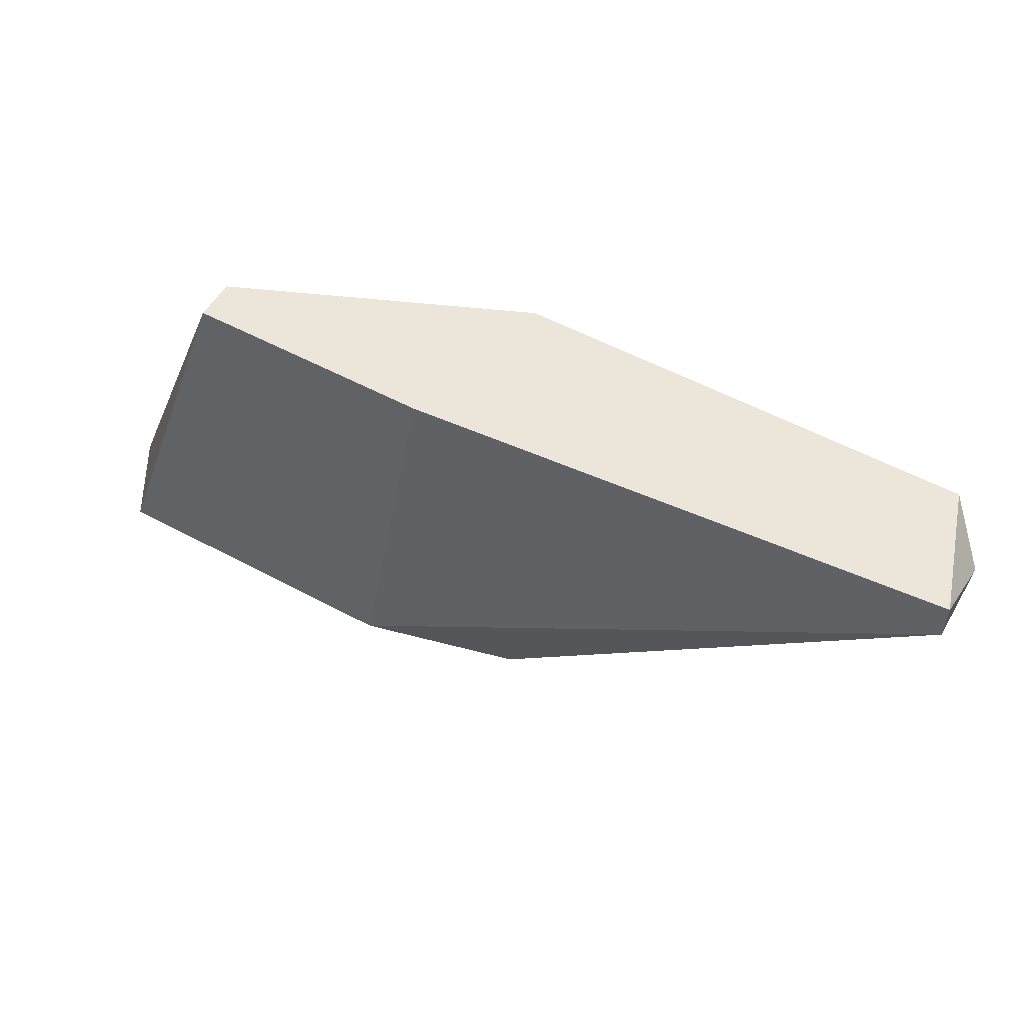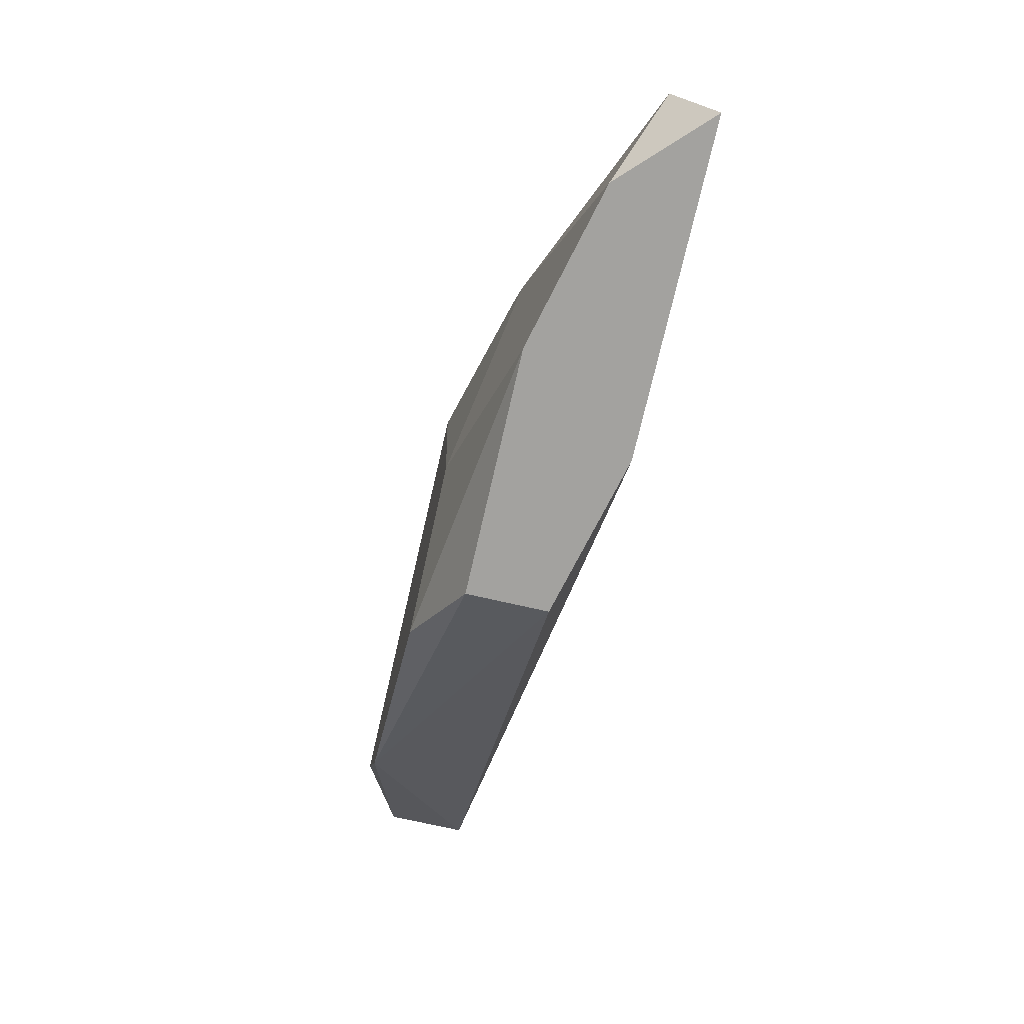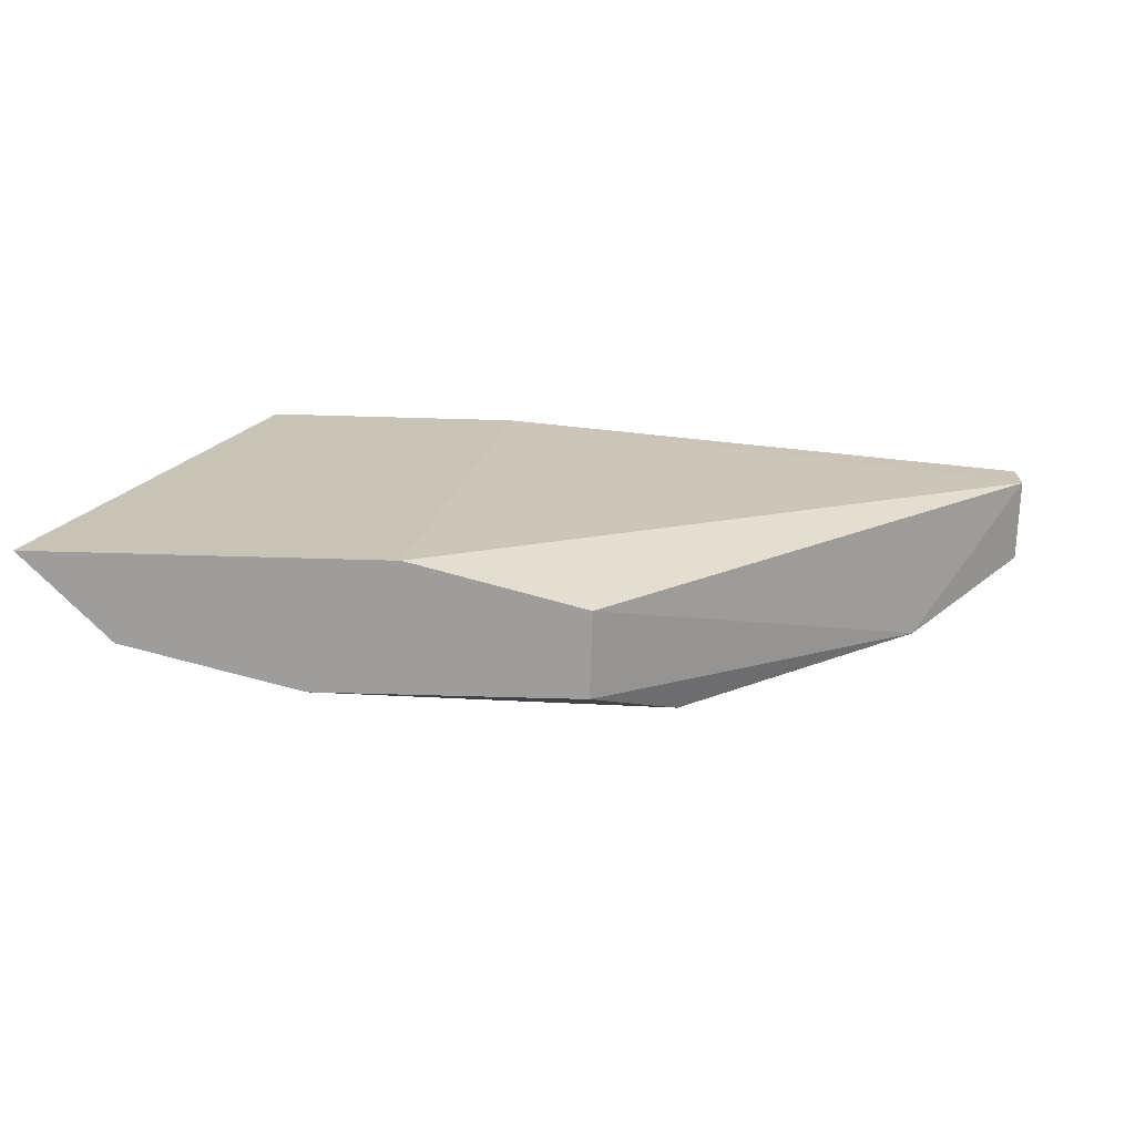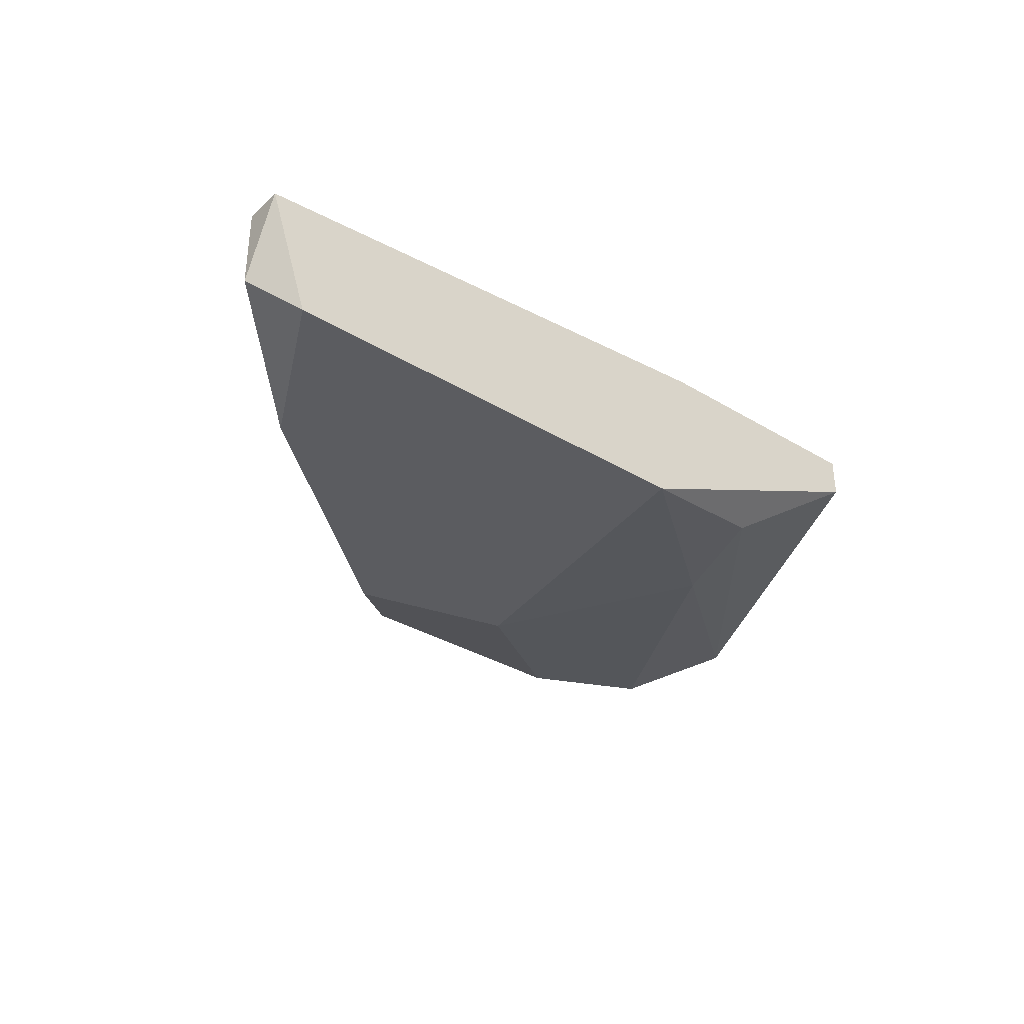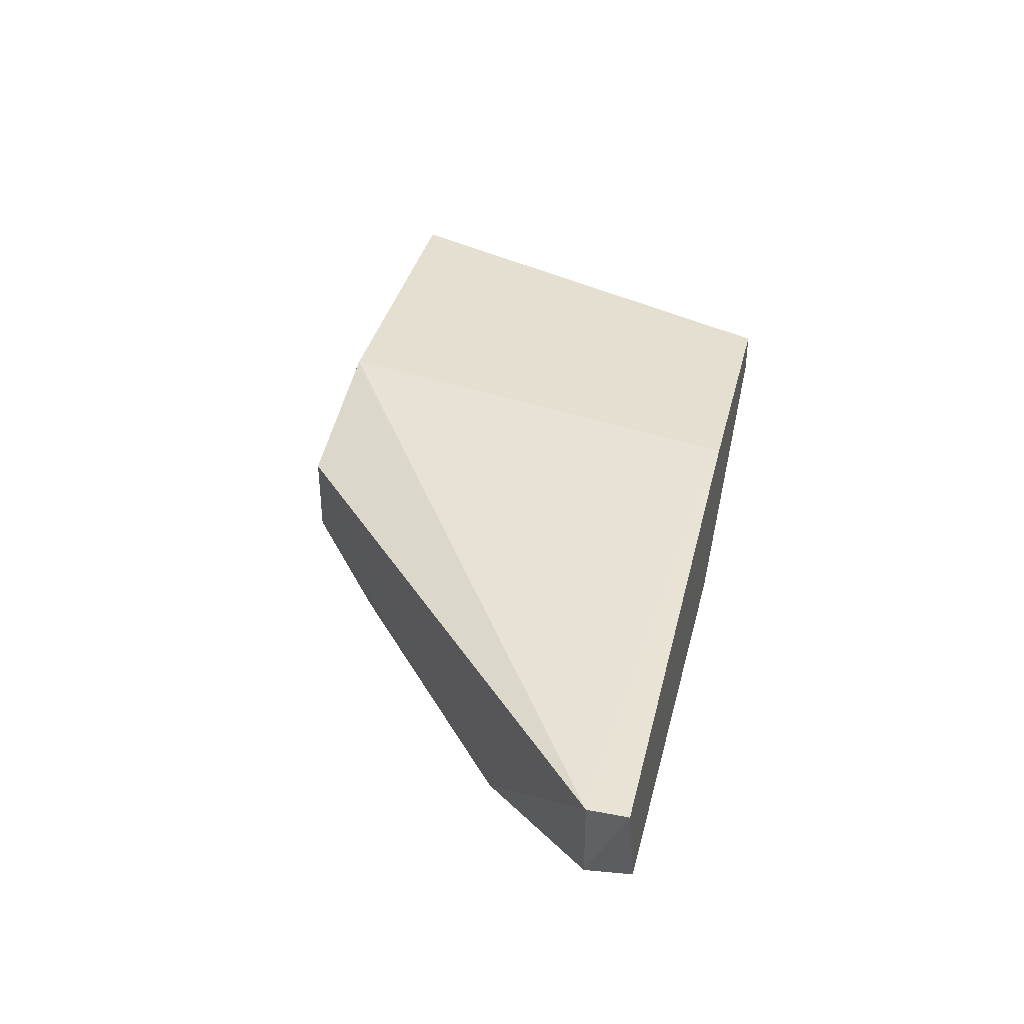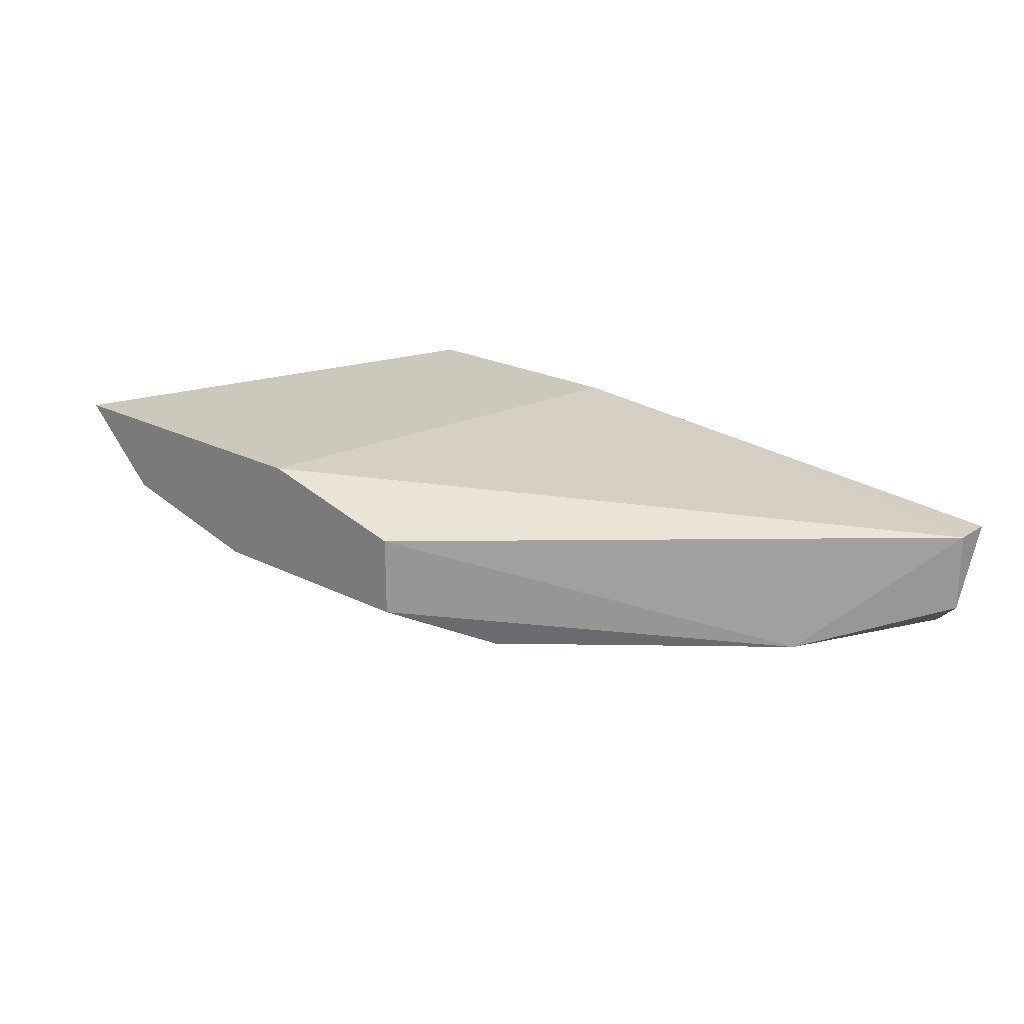
<metadata>
{"format":"obj","ext":"obj","renderer":"f3d","projection":"perspective","resolution":1024,"background":"white","views":[{"elev":54.2,"azim":-150.2,"up":"+Z"},{"elev":-72.5,"azim":77.1,"up":"+Z"},{"elev":-70.5,"azim":178.4,"up":"+Z"},{"elev":-34.6,"azim":-39.0,"up":"+Y"},{"elev":37.4,"azim":-76.3,"up":"+Y"},{"elev":22.1,"azim":-138.7,"up":"+Y"}]}
</metadata>
<code>
v 0.01744 -0.04245 -0.01787
v 0.02926 -0.04638 -0.01787
v -0.0101 -0.05032 0.003774
v 0.01941 -0.04835 0.001806
v 0.02532 -0.04245 0.003774
v 0.02532 -0.04441 0.003774
v 0.005646 -0.05032 -0.01393
v 0.02138 -0.04835 -0.004098
v 0.02138 -0.04835 -0.01787
v 0.009584 -0.04835 -0.01787
v 0.009584 -0.04441 -0.01787
v 0.0332 -0.04245 -0.01787
v 0.0332 -0.04441 -0.01393
v 0.01351 -0.04245 0.003774
v 0.01351 -0.05032 -0.01196
v -0.01207 -0.04835 0.001806
v -0.01207 -0.04441 0.003774
v -0.01207 -0.04441 0.001806
v -0.006162 -0.05032 -0.004098
v 0.01154 -0.05032 0.003774
f 8 13 4
f 6 17 20
f 10 12 2
f 7 20 3
f 20 17 3
f 12 10 1
f 12 1 14
f 17 6 14
f 1 10 11
f 3 17 16
f 12 14 5
f 14 6 5
f 20 7 15
f 2 12 13
f 5 6 13
f 12 5 13
f 20 15 8
f 15 2 8
f 2 13 8
f 14 1 18
f 17 14 18
f 1 11 18
f 16 17 18
f 16 18 19
f 10 7 19
f 7 3 19
f 11 10 19
f 3 16 19
f 18 11 19
f 7 10 9
f 10 2 9
f 15 7 9
f 2 15 9
f 6 20 4
f 13 6 4
f 20 8 4

</code>
